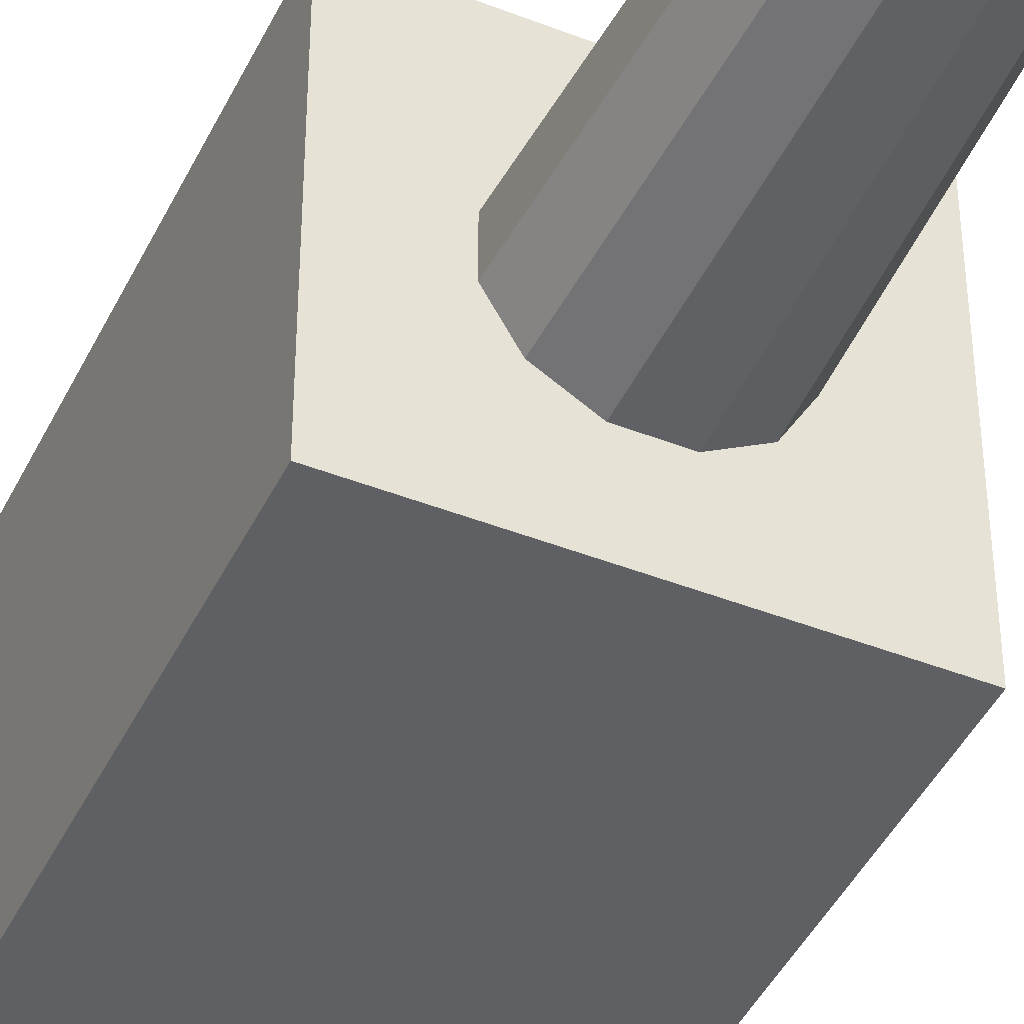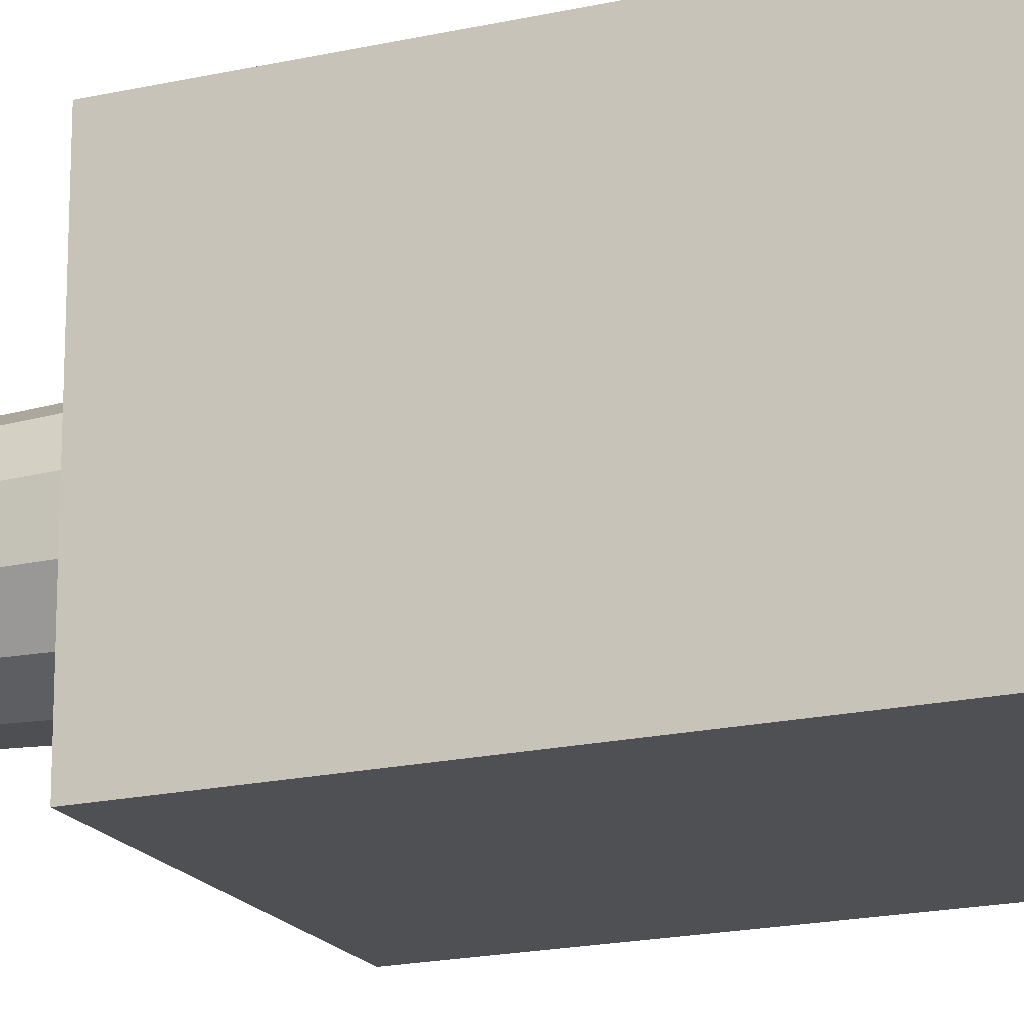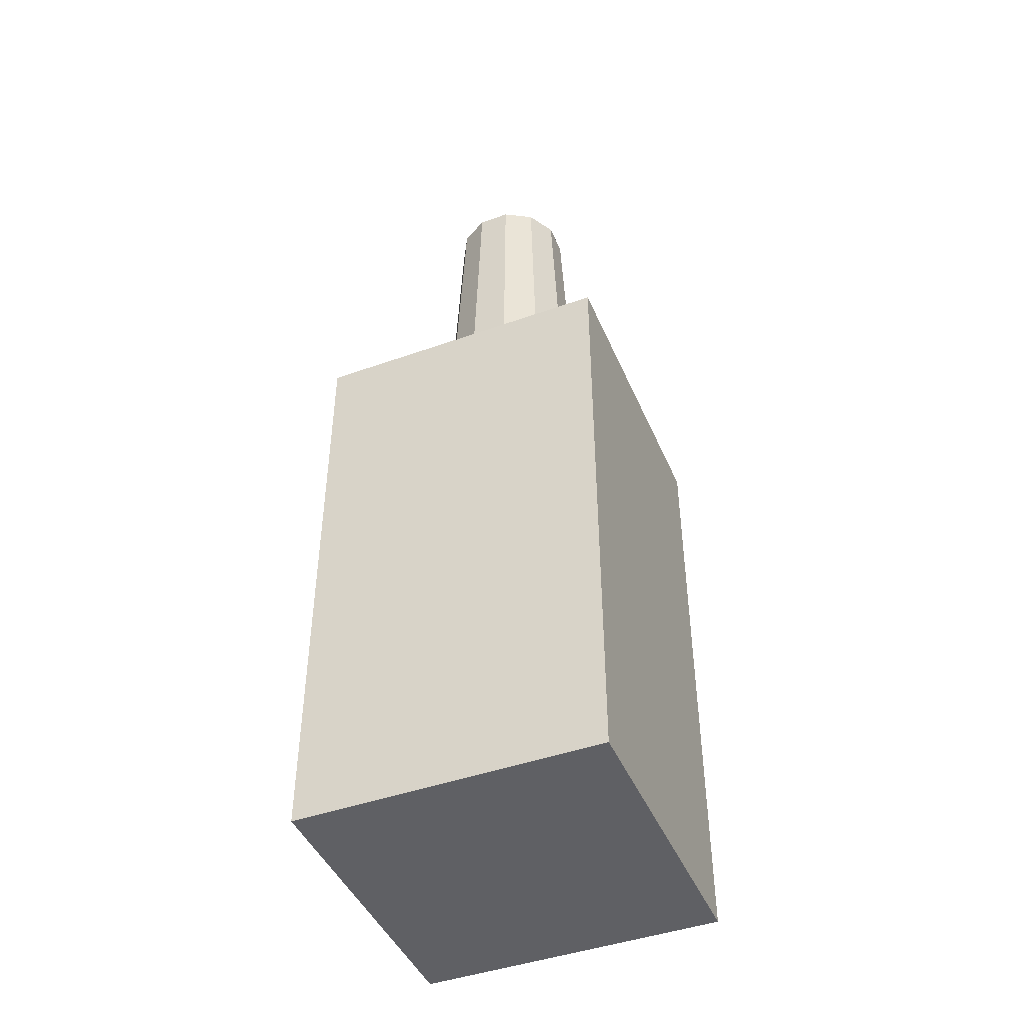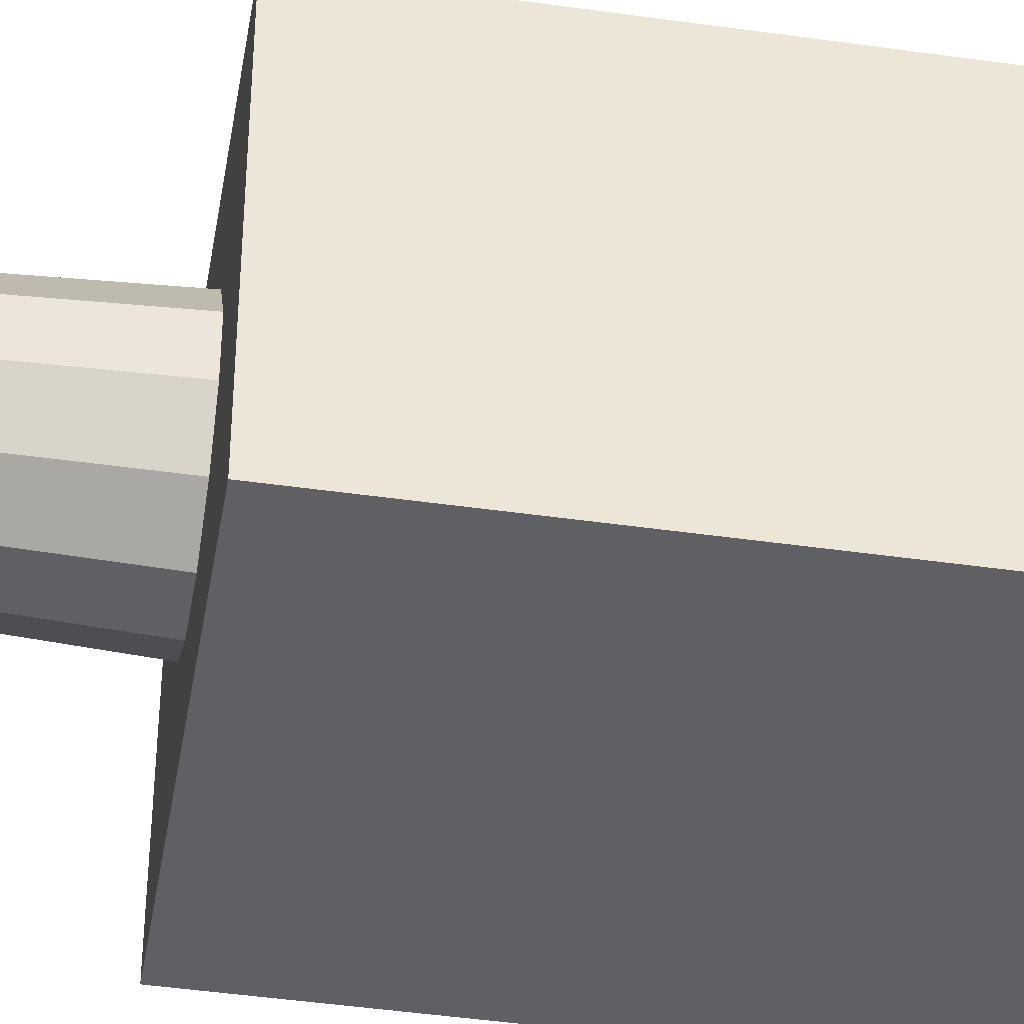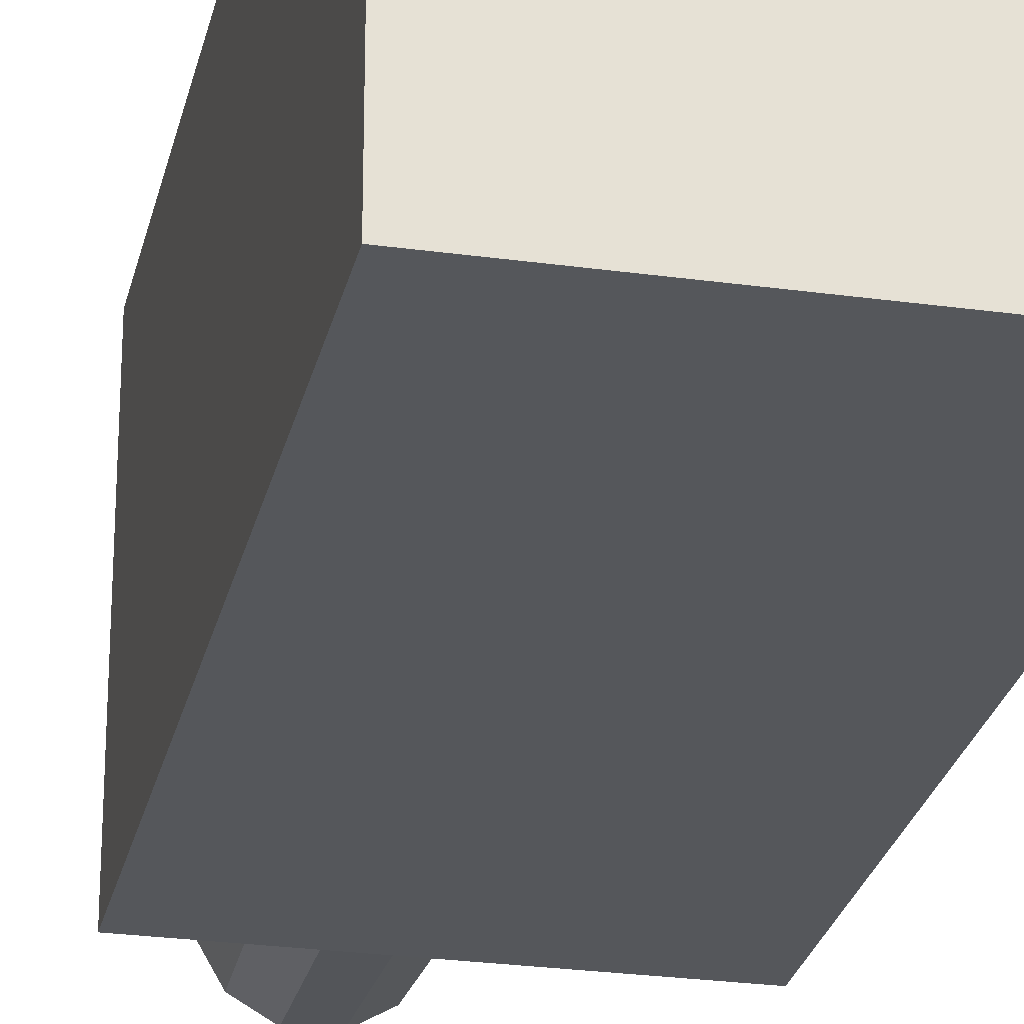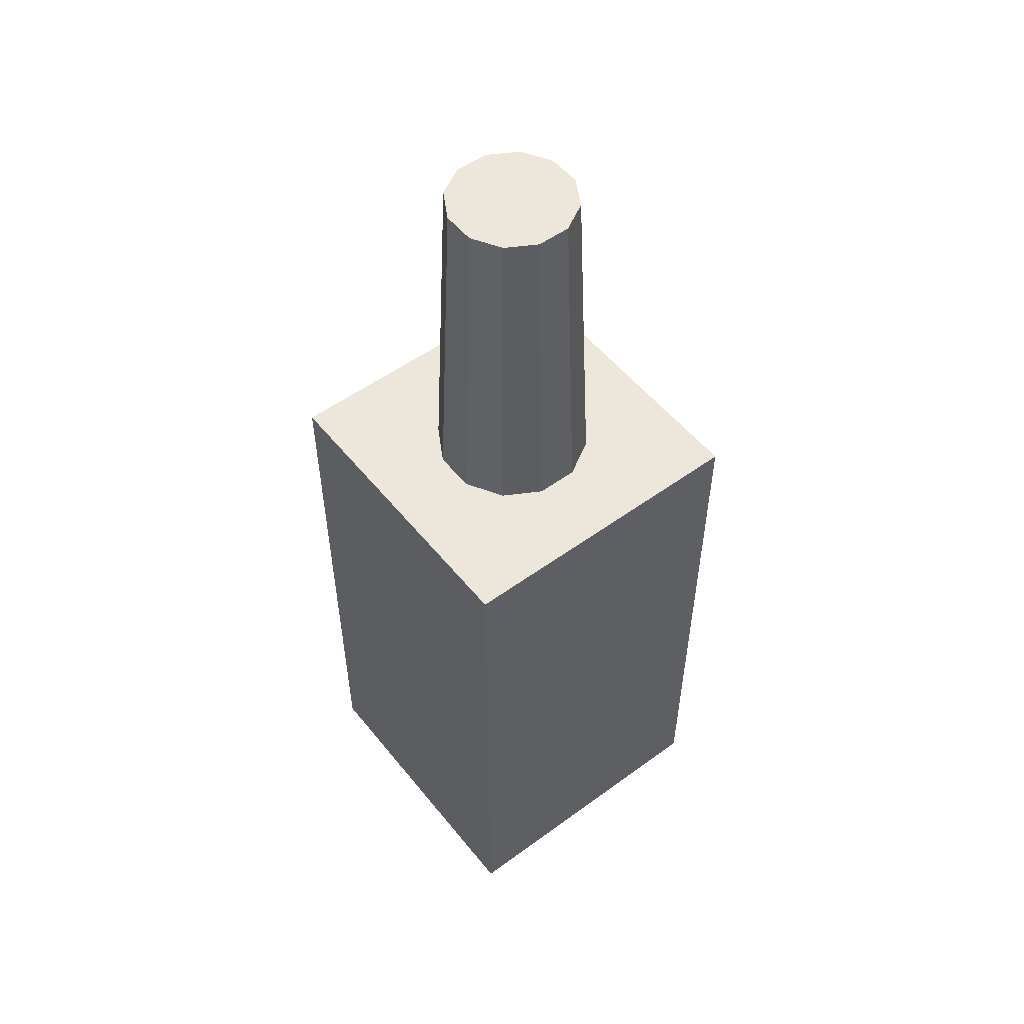
<metadata>
{"format":"obj","ext":"obj","renderer":"f3d","projection":"perspective","resolution":1024,"background":"white","views":[{"elev":-44.1,"azim":155.3,"up":"+Z"},{"elev":-18.5,"azim":-66.4,"up":"+Z"},{"elev":-44.9,"azim":-157.6,"up":"+Y"},{"elev":-44.6,"azim":-99.4,"up":"+Z"},{"elev":-26.4,"azim":-12.3,"up":"+Z"},{"elev":53.3,"azim":52.1,"up":"+Y"}]}
</metadata>
<code>
o cuboid
v 0.125 0.5 0.125
v 0.125 0.5 -0.125
v 0.125 0 0.125
v 0.125 0 -0.125
v -0.125 0.5 0.125
v -0.125 0.5 -0.125
v -0.125 0 0.125
v -0.125 0 -0.125
v -6.939e-19 0.7812 -6.939e-19
v 0.01675 0.5 0.0625
v 0.0134 0.7812 0.05
v 0.04575 0.5 0.04575
v 0.0366 0.7812 0.0366
v 0.0625 0.5 0.01675
v 0.05 0.7812 0.0134
v 0.0625 0.5 -0.01675
v 0.05 0.7812 -0.0134
v 0.04575 0.5 -0.04575
v 0.0366 0.7812 -0.0366
v 0.01675 0.5 -0.0625
v 0.0134 0.7812 -0.05
v -0.01675 0.5 -0.0625
v -0.0134 0.7812 -0.05
v -0.04575 0.5 -0.04575
v -0.0366 0.7812 -0.0366
v -0.0625 0.5 -0.01675
v -0.05 0.7812 -0.0134
v -0.0625 0.5 0.01675
v -0.05 0.7812 0.0134
v -0.04575 0.5 0.04575
v -0.0366 0.7812 0.0366
v -0.01675 0.5 0.0625
v -0.0134 0.7812 0.05
f 2 1 3 4
f 7 5 6 8
f 4 3 7 8
f 3 1 5 7
f 6 2 4 8
f 5 1 2 6
f 10 12 13 11
f 11 13 9
f 12 14 15 13
f 13 15 9
f 14 16 17 15
f 15 17 9
f 16 18 19 17
f 17 19 9
f 18 20 21 19
f 19 21 9
f 20 22 23 21
f 21 23 9
f 22 24 25 23
f 23 25 9
f 24 26 27 25
f 25 27 9
f 26 28 29 27
f 27 29 9
f 28 30 31 29
f 29 31 9
f 30 32 33 31
f 31 33 9
f 32 10 11 33
f 33 11 9

</code>
